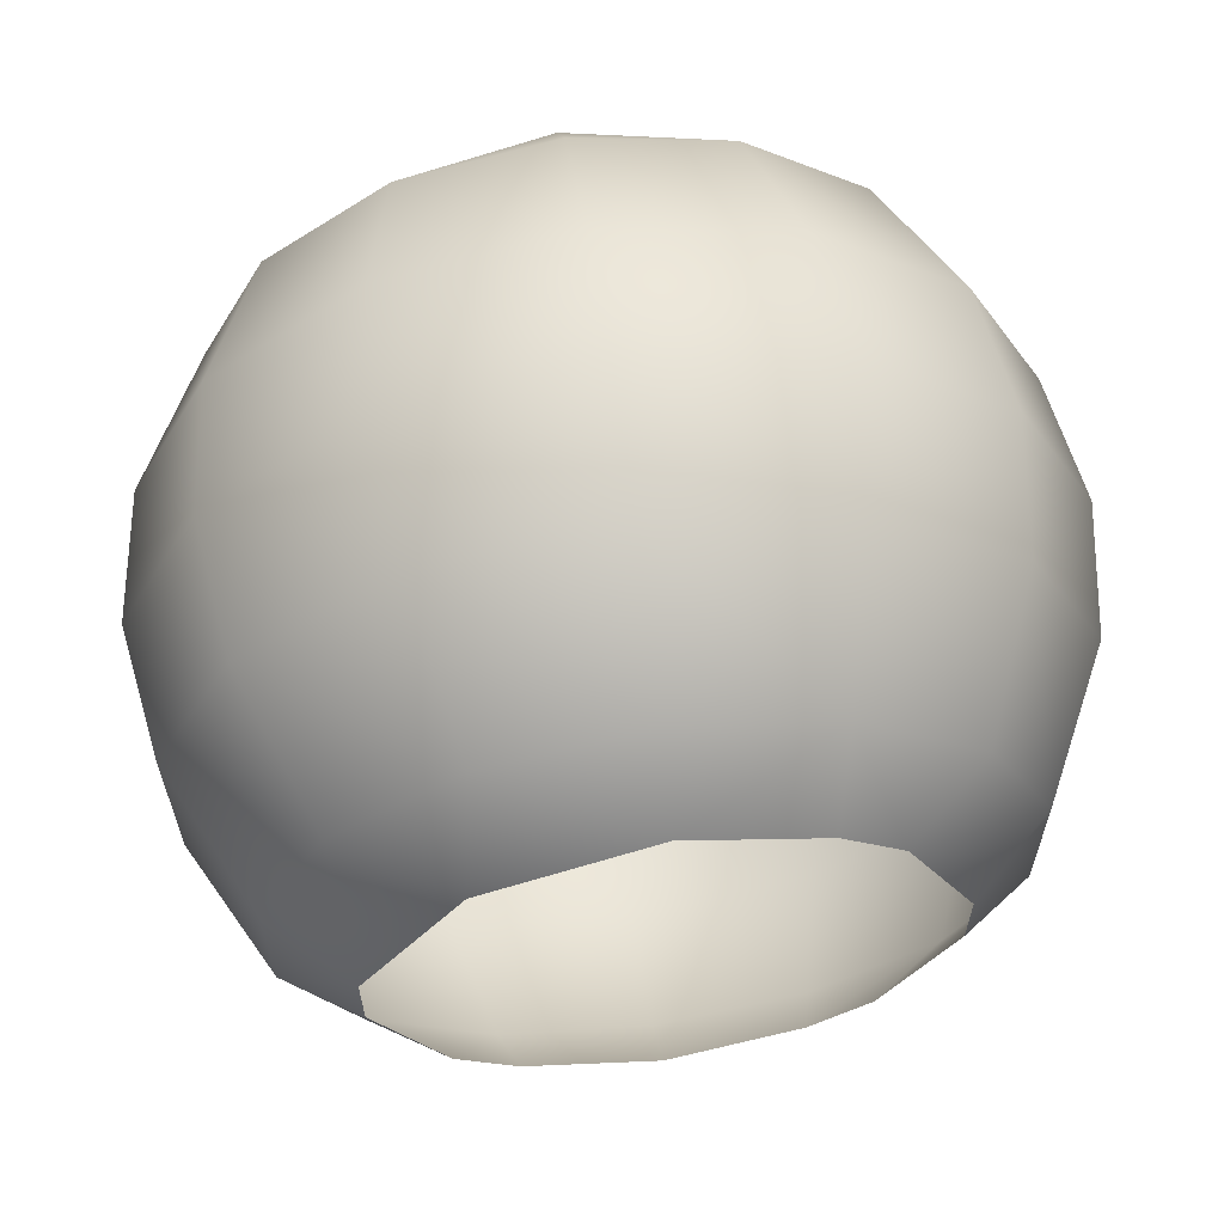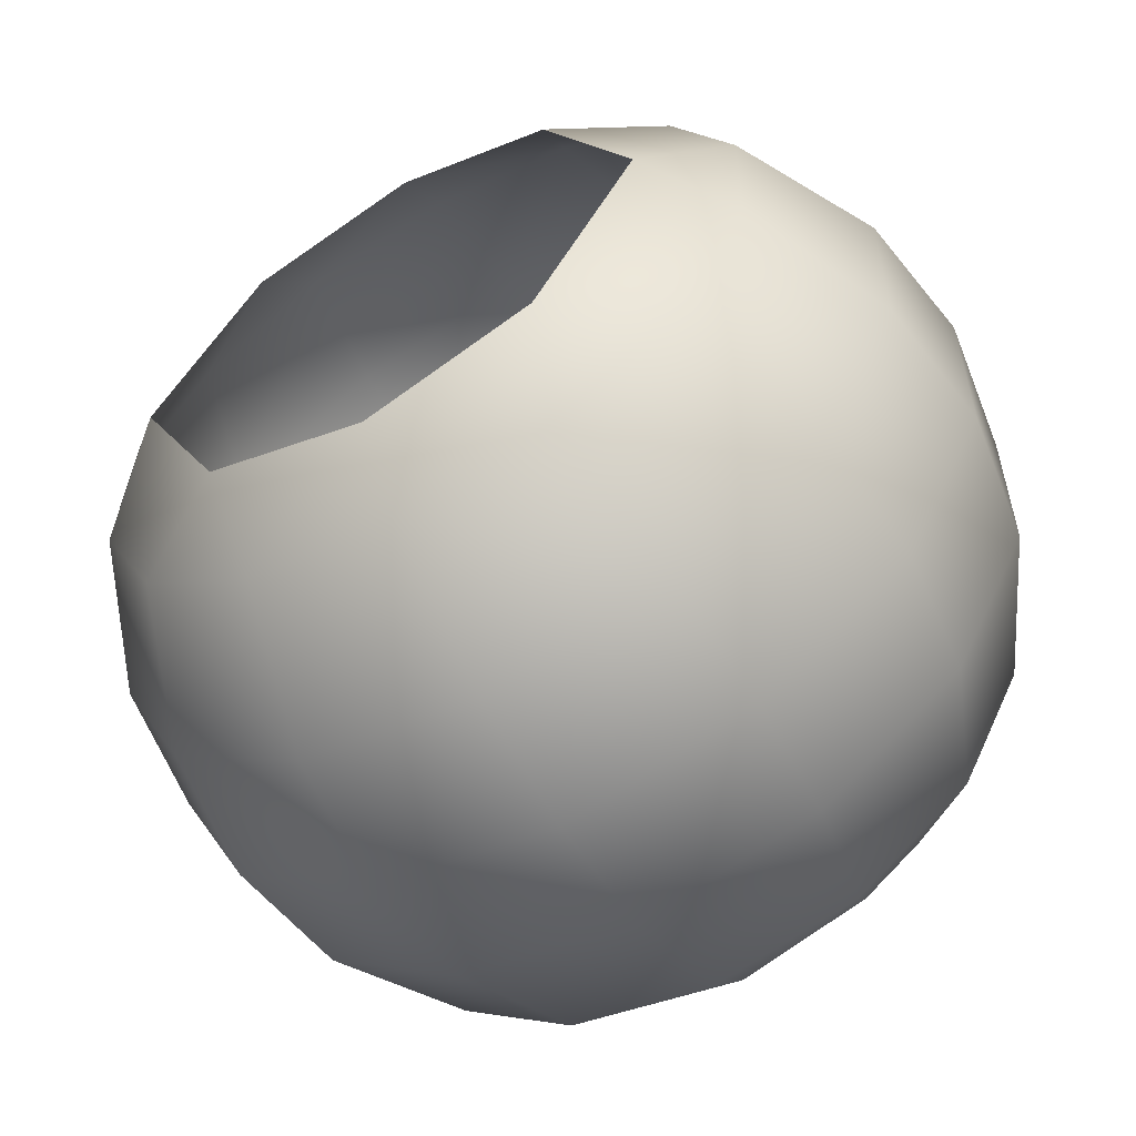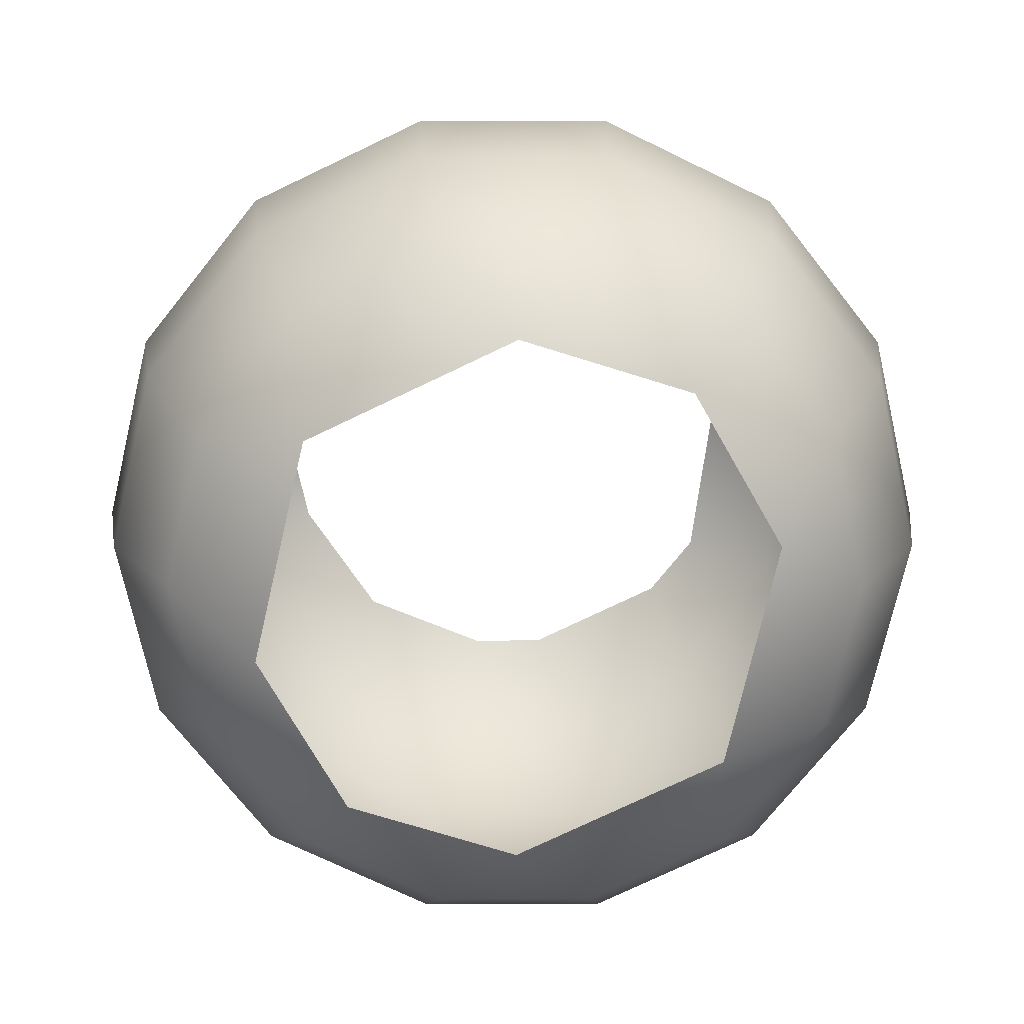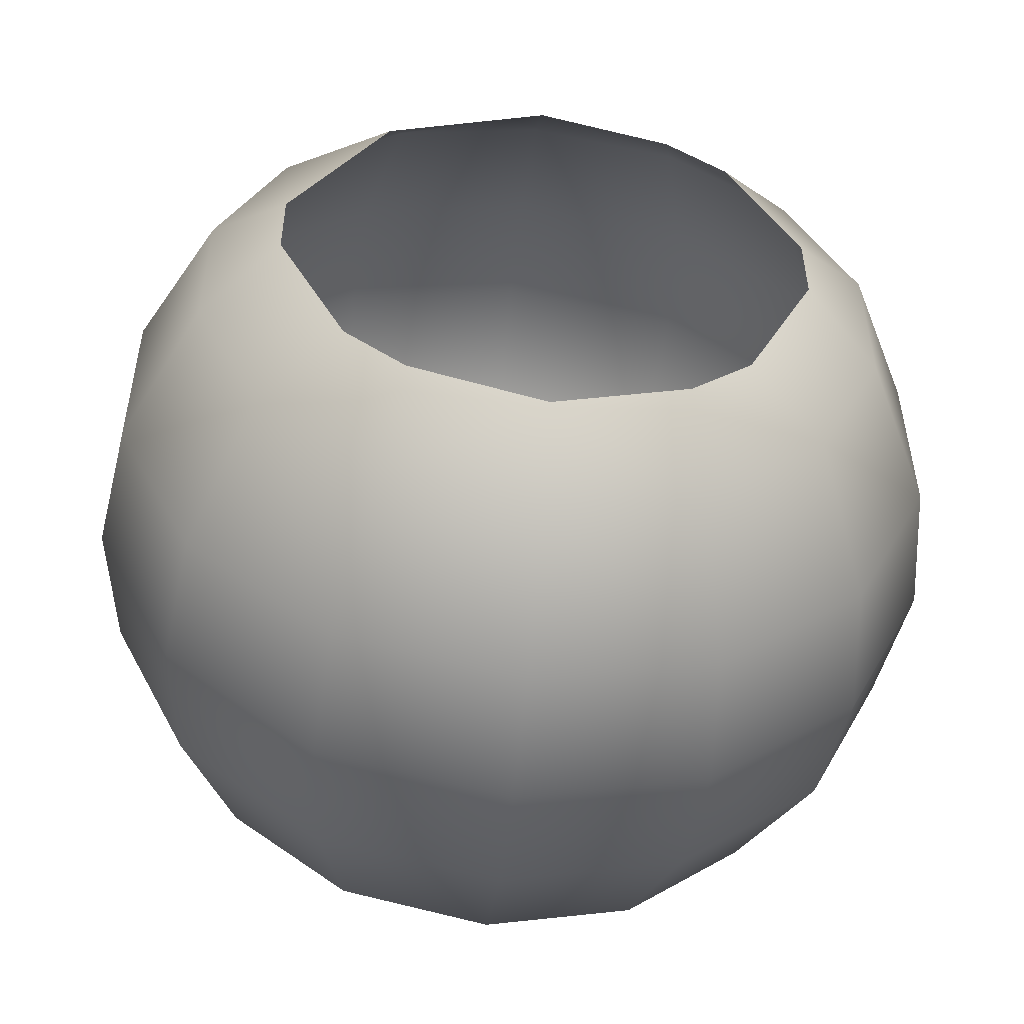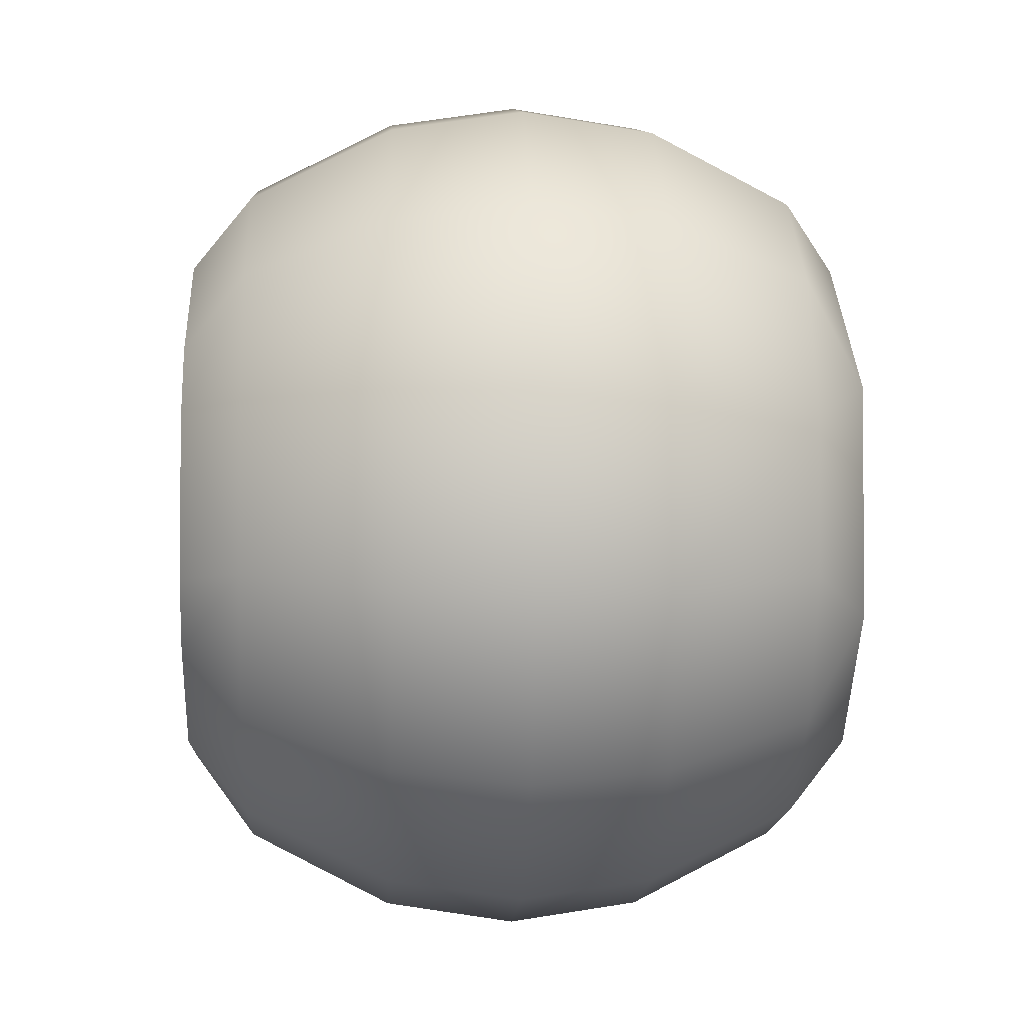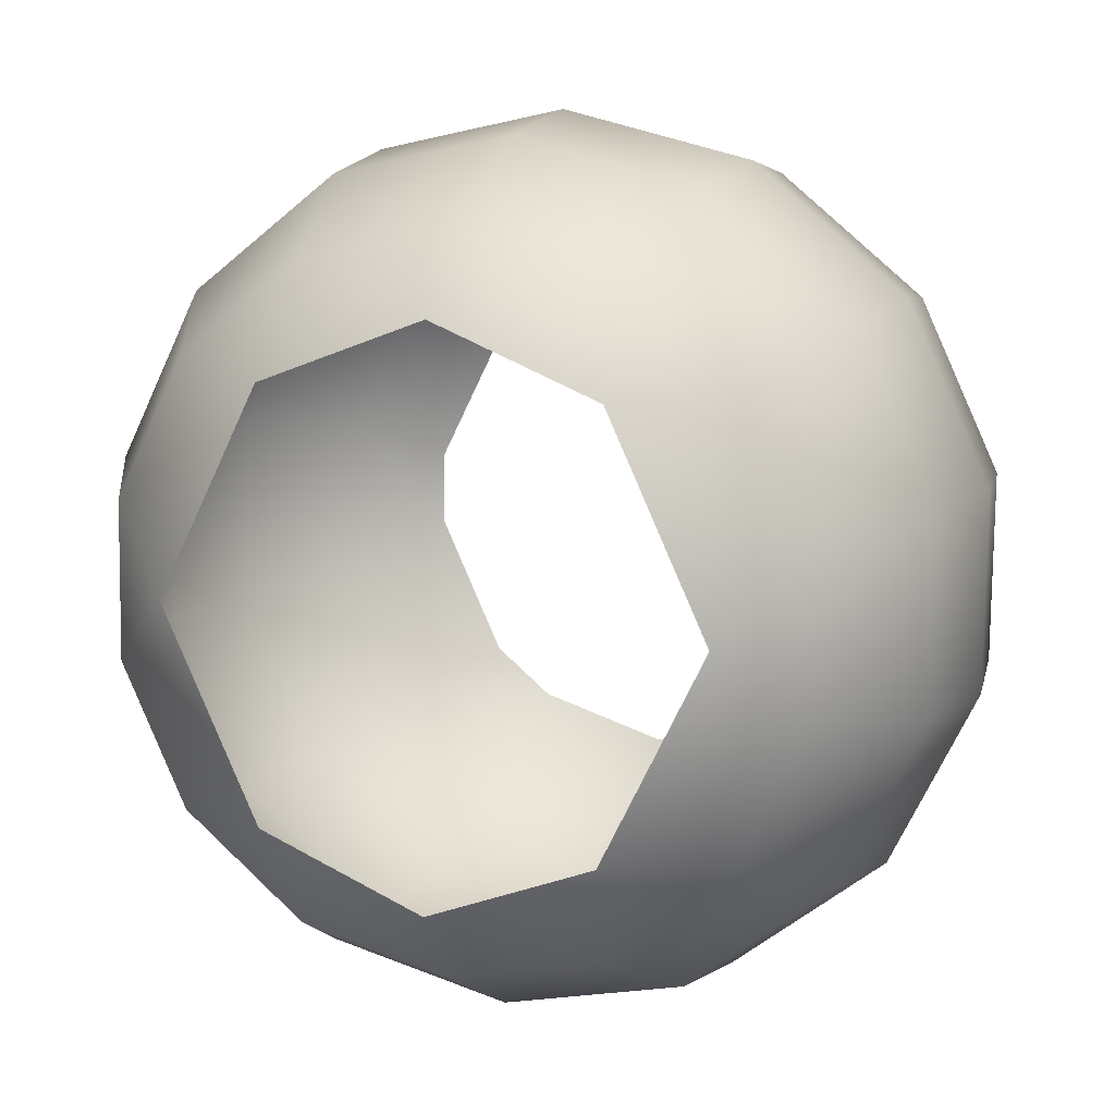
<metadata>
{"format":"obj","ext":"obj","renderer":"f3d","projection":"perspective","resolution":1024,"background":"white","views":[{"elev":62.0,"azim":-7.9,"up":"+Y"},{"elev":-59.5,"azim":-149.8,"up":"+Y"},{"elev":-73.6,"azim":141.5,"up":"+Z"},{"elev":-53.5,"azim":-5.6,"up":"+Y"},{"elev":-28.3,"azim":87.3,"up":"+Y"},{"elev":12.1,"azim":-159.5,"up":"+Y"}]}
</metadata>
<code>
v  -0.01324 0.02698 0.01017
v  -0.01088 0.02198 0.02041
v  -6.868e-05 0.0245 0.02043
v  -0.0001275 0.03005 0.0102
v  -0.02373 0.01853 0.01002
v  -0.01952 0.01501 0.02028
v  -0.02951 0.00637 0.009774
v  -0.02429 0.004989 0.02008
v  -0.02944 -0.007094 0.00948
v  -0.02423 -0.00611 0.01984
v  -0.02353 -0.0192 0.009199
v  -0.01936 -0.01608 0.01961
v  -0.01296 -0.02753 0.008985
v  -0.01065 -0.02296 0.01943
v  0.0001852 -0.03046 0.008882
v  0.0001891 -0.02537 0.01934
v  0.0133 -0.0274 0.008909
v  0.011 -0.02285 0.01937
v  0.02379 -0.01895 0.009061
v  0.01964 -0.01588 0.01949
v  0.02957 -0.006786 0.009309
v  0.02441 -0.005855 0.0197
v  0.0295 0.006679 0.009602
v  0.02435 0.005243 0.01994
v  0.02359 0.01878 0.009883
v  0.01948 0.01522 0.02017
v  0.01302 0.02712 0.0101
v  0.01077 0.02209 0.02035
v  -0.0001638 0.0317 0.0006909
v  -0.0139 0.02849 0.0006625
v  -0.02489 0.01963 0.0005029
v  -0.03095 0.006892 0.0002438
v  -0.03087 -0.007215 -6.372e-05
v  -0.02469 -0.01989 -0.0003586
v  -0.01361 -0.02863 -0.0005824
v  0.0001638 -0.0317 -0.0006909
v  0.0139 -0.02849 -0.0006625
v  0.02489 -0.01963 -0.0005029
v  0.03095 -0.006892 -0.0002438
v  0.03087 0.007215 6.372e-05
v  0.02469 0.01989 0.0003586
v  0.01361 0.02863 0.0005824
v  -0.011 0.02285 -0.01937
v  -0.0133 0.0274 -0.008909
v  -0.0001852 0.03046 -0.008882
v  -0.0001891 0.02537 -0.01934
v  -0.01964 0.01588 -0.01949
v  -0.02379 0.01895 -0.009061
v  -0.02441 0.005855 -0.0197
v  -0.02957 0.006786 -0.009309
v  -0.02435 -0.005243 -0.01994
v  -0.0295 -0.006679 -0.009602
v  -0.01948 -0.01522 -0.02017
v  -0.02359 -0.01878 -0.009883
v  -0.01077 -0.02209 -0.02035
v  -0.01302 -0.02712 -0.0101
v  6.868e-05 -0.0245 -0.02043
v  0.0001275 -0.03005 -0.0102
v  0.01088 -0.02198 -0.02041
v  0.01324 -0.02698 -0.01017
v  0.01952 -0.01501 -0.02028
v  0.02373 -0.01853 -0.01002
v  0.02429 -0.004989 -0.02008
v  0.02951 -0.00637 -0.009774
v  0.02423 0.00611 -0.01984
v  0.02944 0.007094 -0.00948
v  0.01936 0.01608 -0.01961
v  0.02353 0.0192 -0.009199
v  0.01065 0.02296 -0.01943
v  0.01296 0.02754 -0.008985
v  -0.0001738 0.01992 -0.02389
v  -0.01194 0.01525 -0.02396
v  -0.01898 0.0004306 -0.02426
v  -0.01179 -0.01431 -0.0246
v  2.661e-05 -0.01886 -0.02474
v  0.01179 -0.01419 -0.02467
v  0.01883 0.0006284 -0.02437
v  0.01164 0.01537 -0.02403
v  -2.661e-05 0.01886 0.02474
v  -0.01179 0.01419 0.02467
v  -0.01885 0.002146 0.02443
v  -0.01882 -0.003403 0.02431
v  -0.01382 -0.01365 0.02407
v  -0.00946 -0.01709 0.02398
v  0.0001738 -0.01992 0.02389
v  0.009778 -0.01699 0.02393
v  0.0141 -0.01351 0.02399
v  0.019 -0.003205 0.0242
v  0.01897 0.002344 0.02432
v  0.01396 0.01259 0.02456
v  0.009607 0.01603 0.02464
g
f 1 2 3
f 1 3 4
f 2 1 5
f 2 5 6
f 7 8 6
f 7 6 5
f 9 10 8
f 9 8 7
f 11 12 10
f 11 10 9
f 13 14 12
f 13 12 11
f 15 16 14
f 15 14 13
f 17 18 16
f 17 16 15
f 19 20 18
f 19 18 17
f 21 22 20
f 21 20 19
f 23 24 22
f 23 22 21
f 25 26 24
f 25 24 23
f 27 28 26
f 27 26 25
f 4 3 28
f 4 28 27
f 1 4 29
f 1 29 30
f 5 1 30
f 5 30 31
f 31 32 7
f 31 7 5
f 32 33 9
f 32 9 7
f 33 34 11
f 33 11 9
f 34 35 13
f 34 13 11
f 35 36 15
f 35 15 13
f 36 37 17
f 36 17 15
f 37 38 19
f 37 19 17
f 38 39 21
f 38 21 19
f 39 40 23
f 39 23 21
f 40 41 25
f 40 25 23
f 41 42 27
f 41 27 25
f 42 29 4
f 42 4 27
f 43 44 45
f 43 45 46
f 47 48 44
f 47 44 43
f 49 50 48
f 49 48 47
f 51 52 50
f 51 50 49
f 53 54 52
f 53 52 51
f 55 56 54
f 55 54 53
f 57 58 56
f 57 56 55
f 59 60 58
f 59 58 57
f 61 62 60
f 61 60 59
f 63 64 62
f 63 62 61
f 65 66 64
f 65 64 63
f 67 68 66
f 67 66 65
f 69 70 68
f 69 68 67
f 46 45 70
f 46 70 69
f 71 72 43
f 71 43 46
f 43 72 47
f 72 73 49
f 72 49 47
f 49 73 51
f 73 74 53
f 73 53 51
f 53 74 55
f 55 74 75
f 55 75 57
f 75 76 59
f 75 59 57
f 59 76 61
f 76 77 63
f 76 63 61
f 63 77 65
f 77 78 67
f 77 67 65
f 67 78 69
f 69 78 71
f 69 71 46
f 45 44 30
f 45 30 29
f 44 48 31
f 44 31 30
f 48 50 32
f 48 32 31
f 50 52 33
f 50 33 32
f 52 54 34
f 52 34 33
f 54 56 35
f 54 35 34
f 56 58 36
f 56 36 35
f 58 60 37
f 58 37 36
f 60 62 38
f 60 38 37
f 62 64 39
f 62 39 38
f 64 66 40
f 64 40 39
f 66 68 41
f 66 41 40
f 68 70 42
f 68 42 41
f 70 45 29
f 70 29 42
f 79 3 2
f 79 2 80
f 80 2 6
f 6 8 81
f 6 81 80
f 10 82 81
f 10 81 8
f 10 12 83
f 10 83 82
f 14 84 83
f 14 83 12
f 14 16 85
f 14 85 84
f 85 16 18
f 85 18 86
f 20 87 86
f 20 86 18
f 20 22 88
f 20 88 87
f 24 89 88
f 24 88 22
f 24 26 90
f 24 90 89
f 28 91 90
f 28 90 26
f 28 3 79
f 28 79 91

</code>
